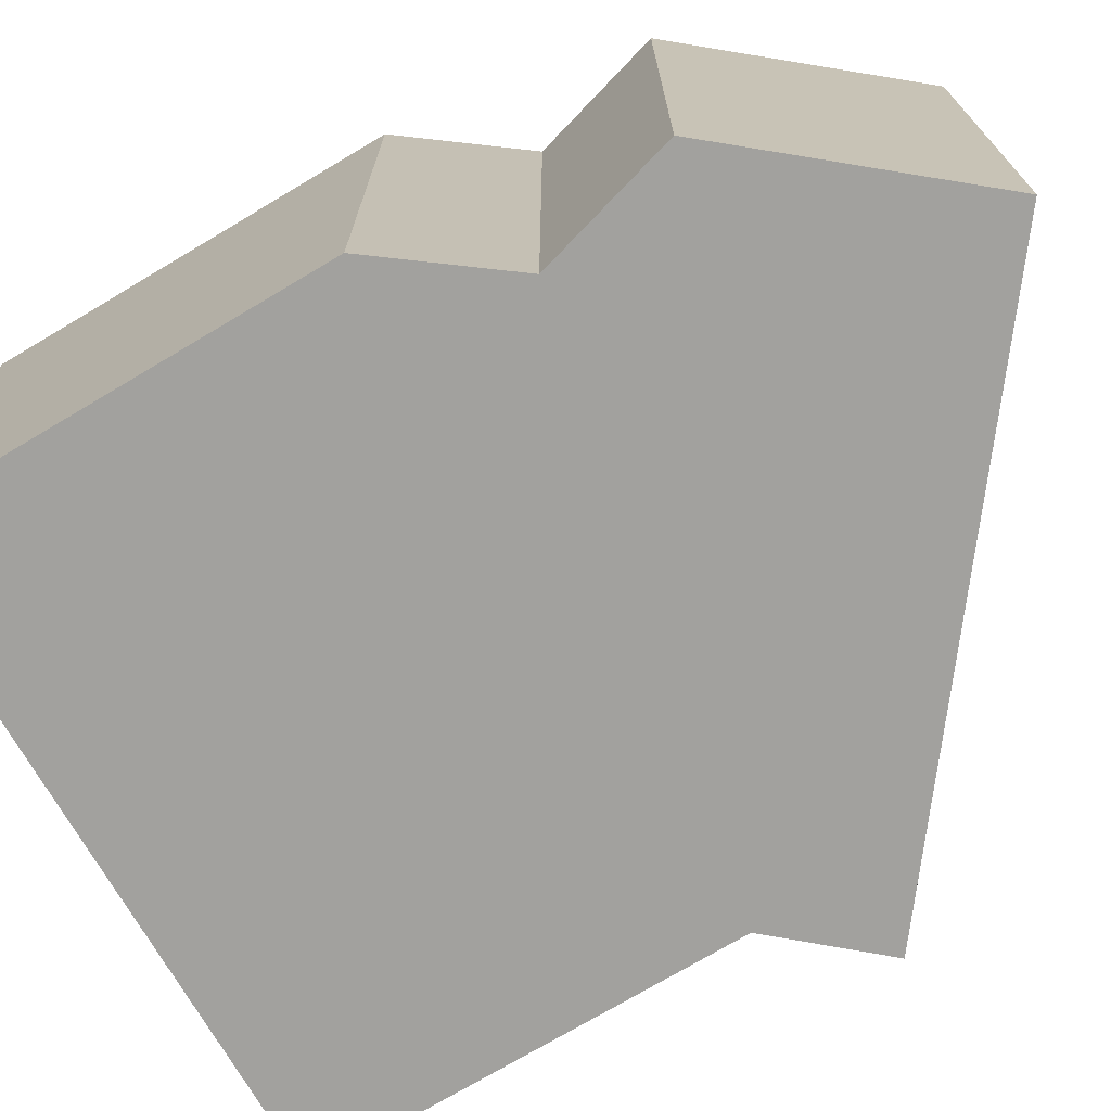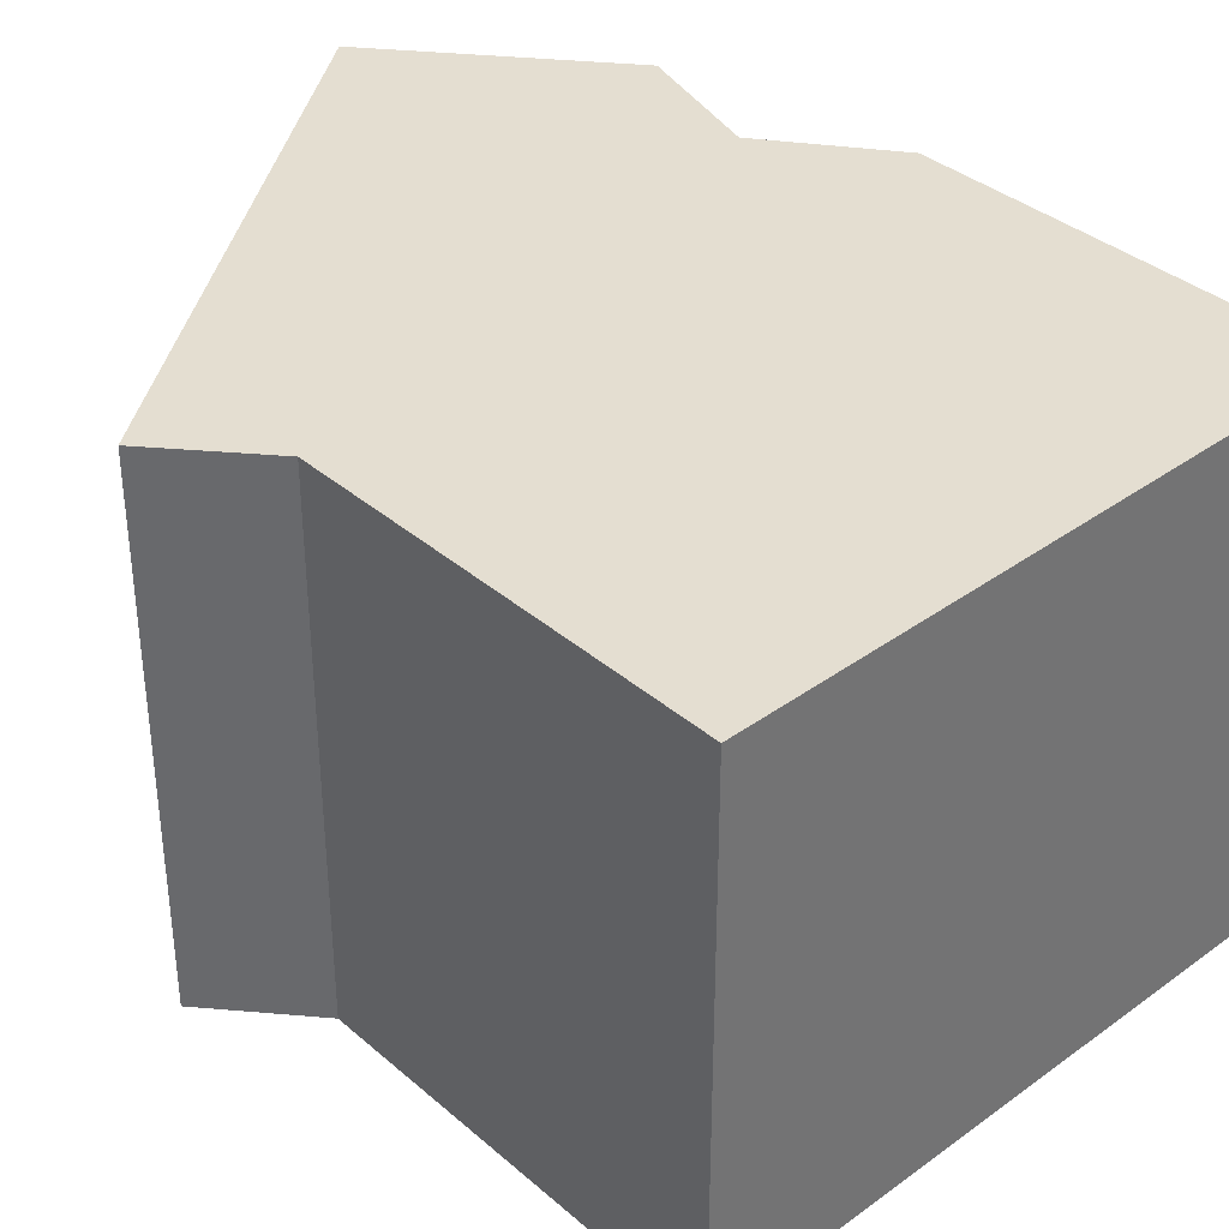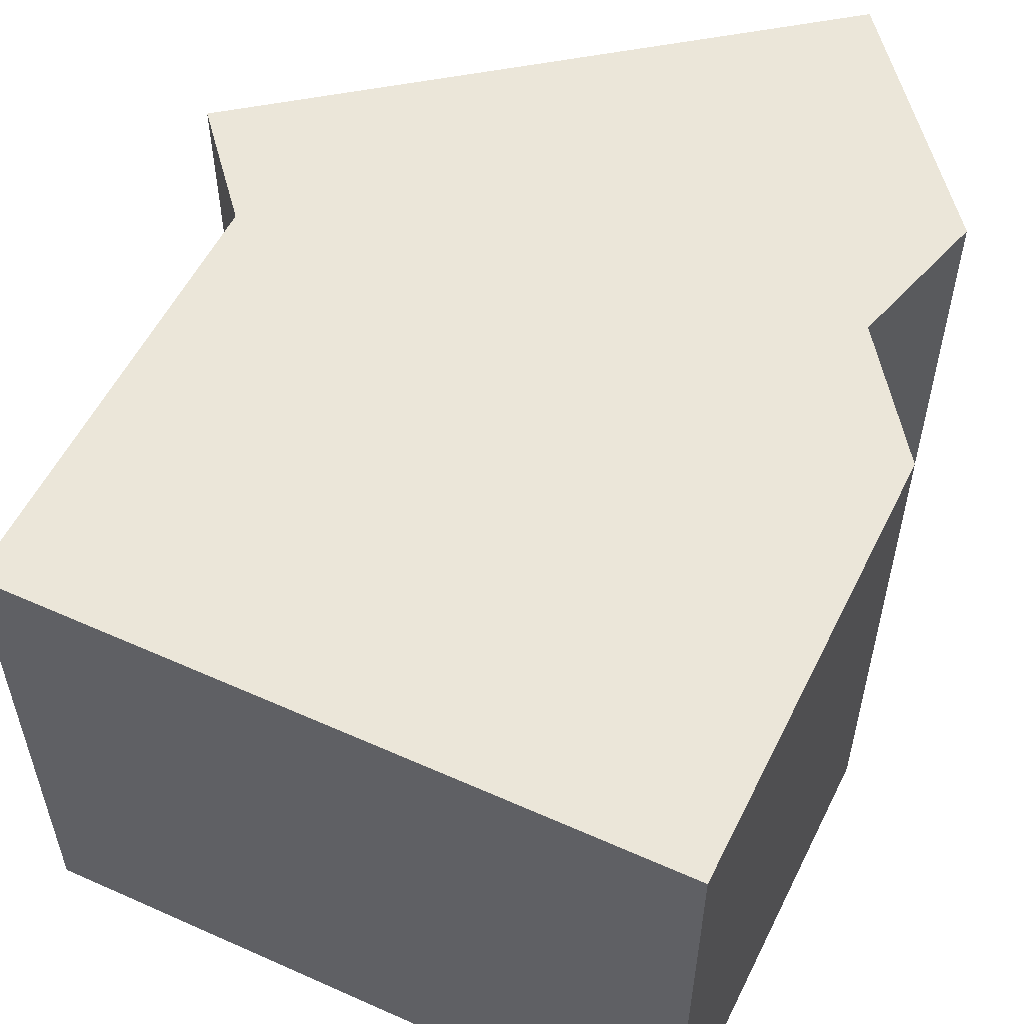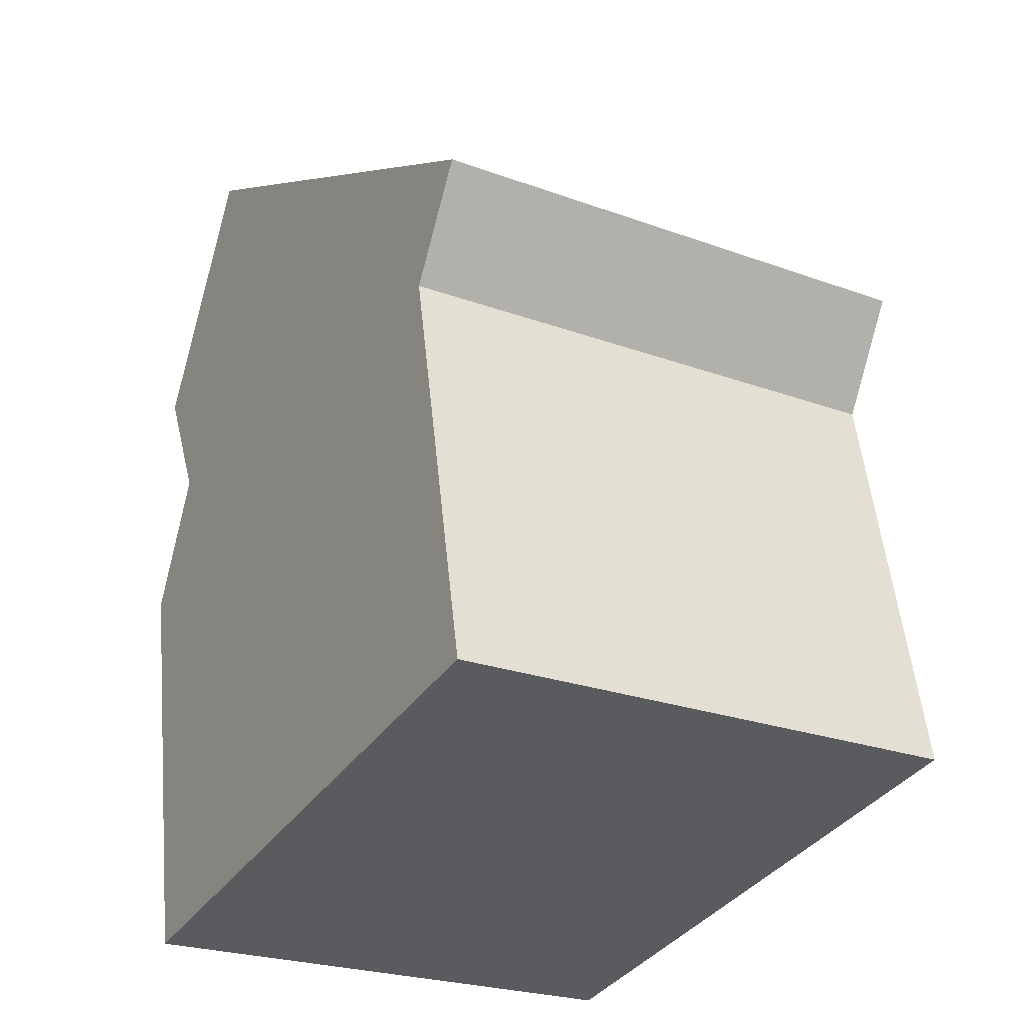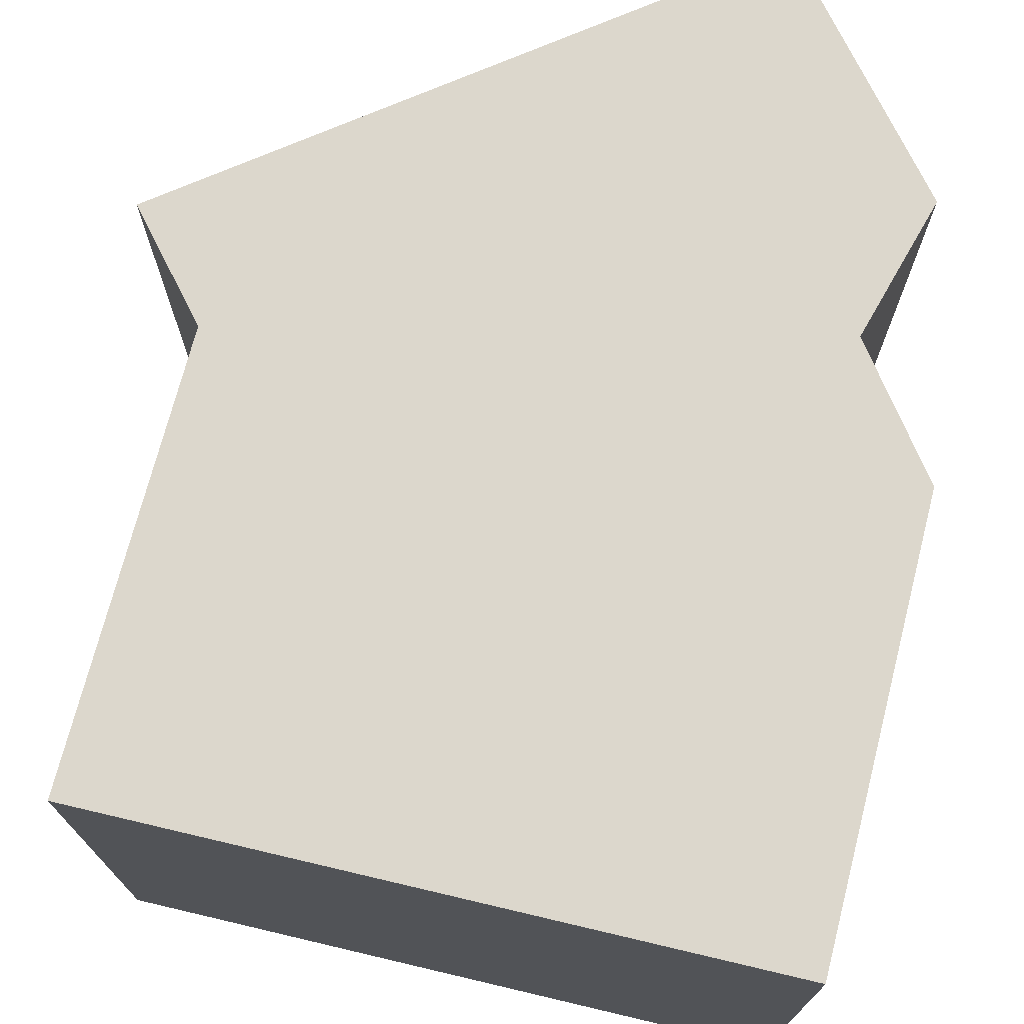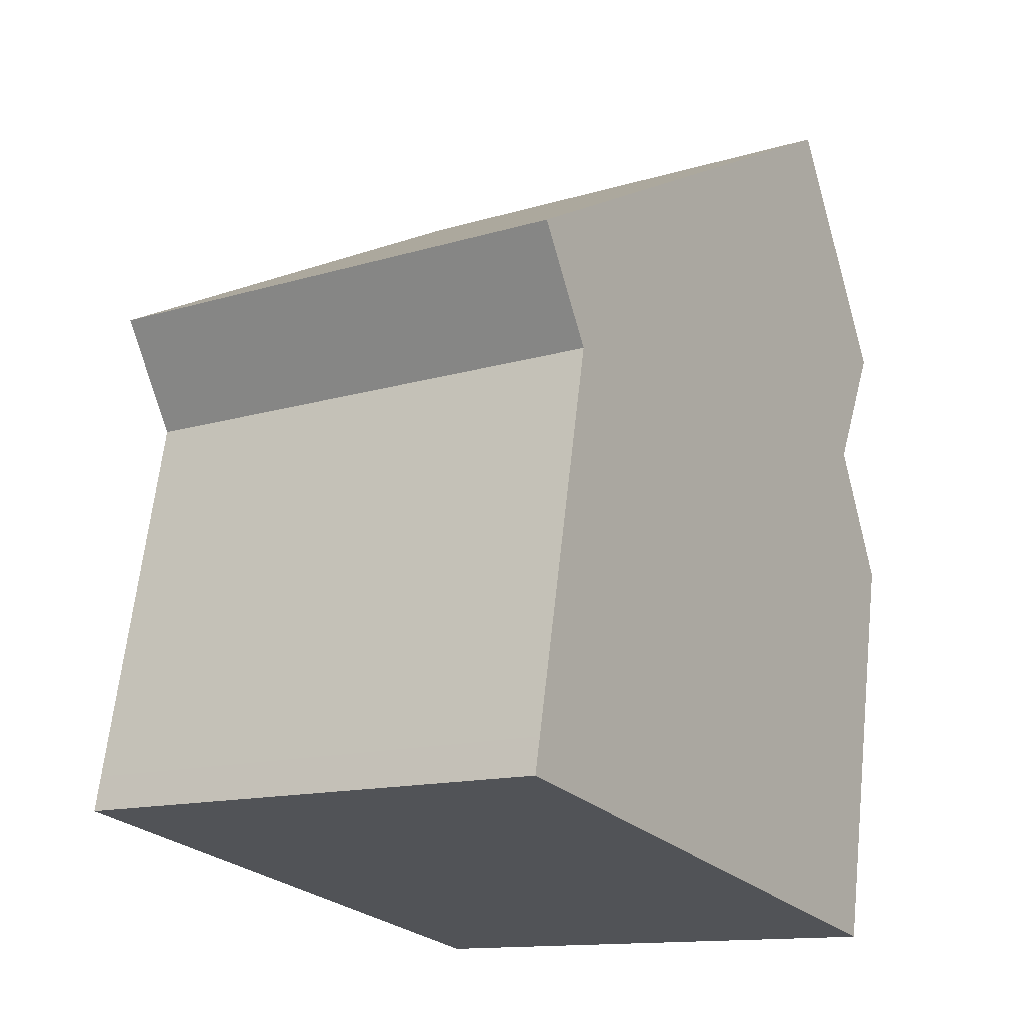
<metadata>
{"format":"obj","ext":"obj","renderer":"f3d","projection":"perspective","resolution":1024,"background":"white","views":[{"elev":-72.1,"azim":-70.4,"up":"+Y"},{"elev":36.4,"azim":126.5,"up":"+Y"},{"elev":56.2,"azim":-165.1,"up":"+Y"},{"elev":-24.9,"azim":59.4,"up":"+Z"},{"elev":73.0,"azim":-176.9,"up":"+Y"},{"elev":-13.6,"azim":124.0,"up":"+Z"}]}
</metadata>
<code>
v  2.555 10.32 4.63
v  1.254 10.32 -2.492
v  0.0002197 10.32 -0.0003265
v  1.487 10.32 -12.47
v  11.91 10.32 -11.32
v  1.624 10.32 -13.16
v  1.028 10.32 -10.16
v  0.01251 10.32 -5.041
v  12.22 10.32 -2.905
v  13.45 10.32 -0.7826
v  13.23 10.32 -7.865
v  13.87 10.32 -10.96
v  13.73 10.32 -10.28
v  0.01229 3.086e-16 -5.04
v  1.253 1.526e-16 -2.492
v  0 0 0
v  2.555 -2.835e-16 4.63
v  13.45 4.79e-17 -0.7823
v  12.22 1.778e-16 -2.905
v  13.23 4.816e-16 -7.865
v  13.73 6.294e-16 -10.28
v  13.87 6.714e-16 -10.96
v  11.91 6.929e-16 -11.32
v  1.624 8.058e-16 -13.16
v  1.487 7.637e-16 -12.47
v  1.028 6.222e-16 -10.16
g defaultobject
f 1 2 3
f 4 5 6
f 5 4 7
f 5 7 8
f 5 8 2
f 5 2 1
f 5 1 9
f 9 1 10
f 5 9 11
f 5 11 12
f 12 11 13
f 2 14 15
f 14 2 8
f 3 15 16
f 15 3 2
f 1 16 17
f 16 1 3
f 18 1 17
f 1 18 10
f 19 10 18
f 10 19 9
f 20 9 19
f 9 20 11
f 21 11 20
f 11 21 13
f 22 13 21
f 13 22 12
f 5 22 23
f 22 5 12
f 6 23 24
f 23 6 5
f 4 24 25
f 24 4 6
f 7 25 26
f 25 7 4
f 8 26 14
f 26 8 7
f 16 18 17
f 18 16 15
f 18 15 19
f 19 15 14
f 19 14 20
f 20 14 26
f 20 26 21
f 21 26 25
f 21 25 22
f 22 25 23
f 23 25 24

</code>
